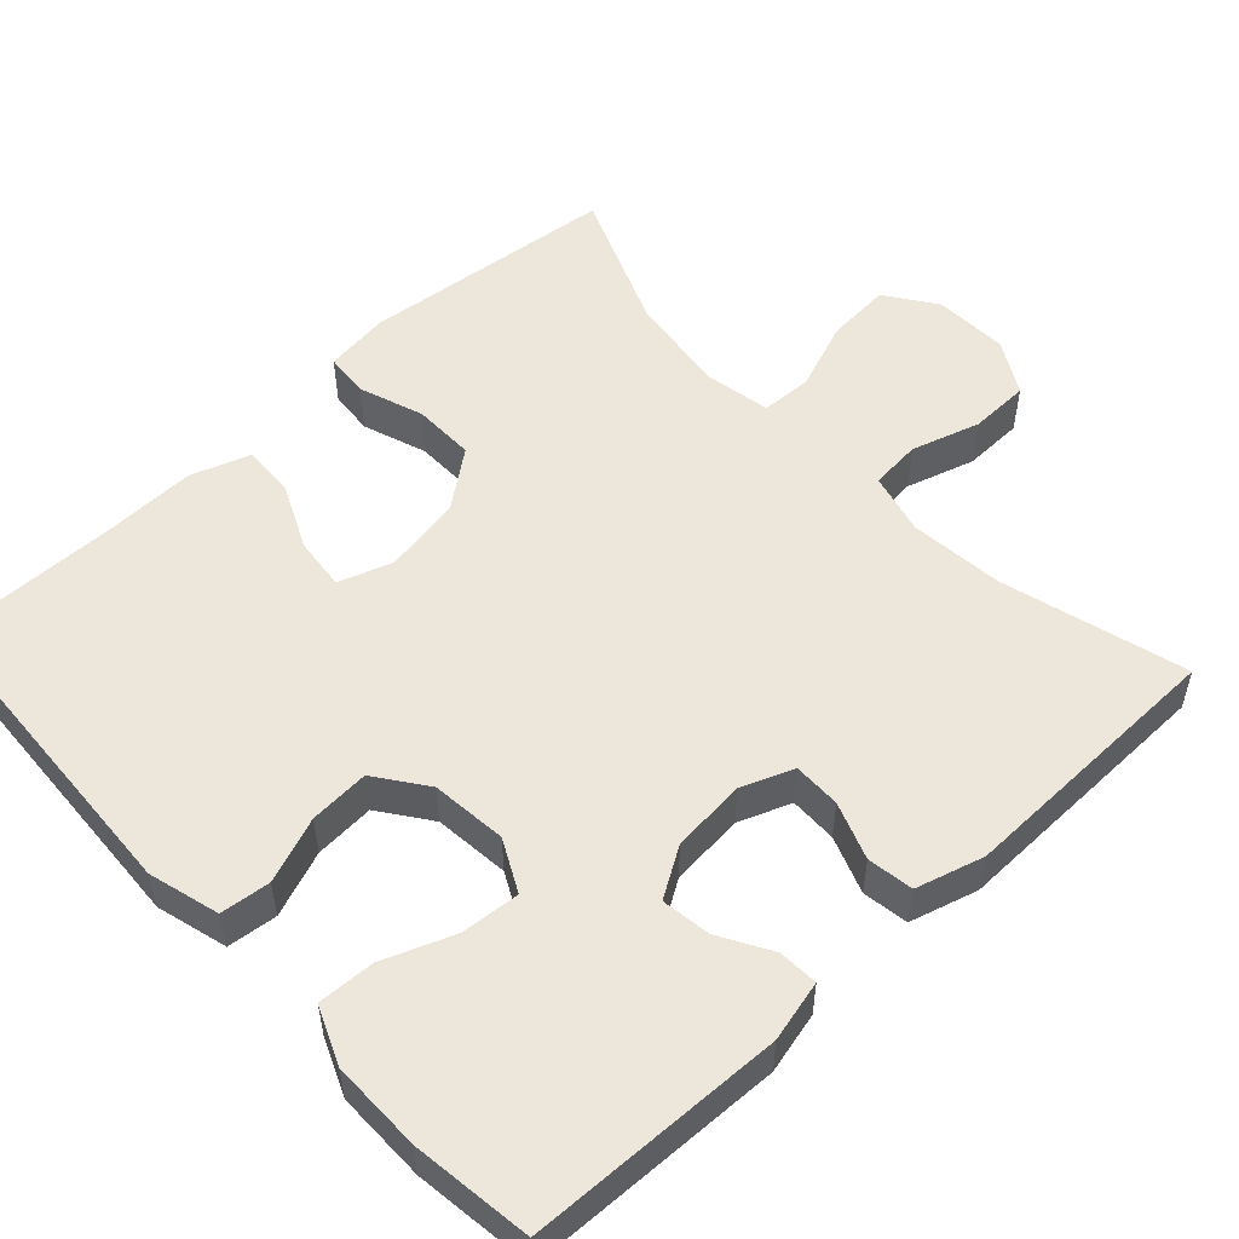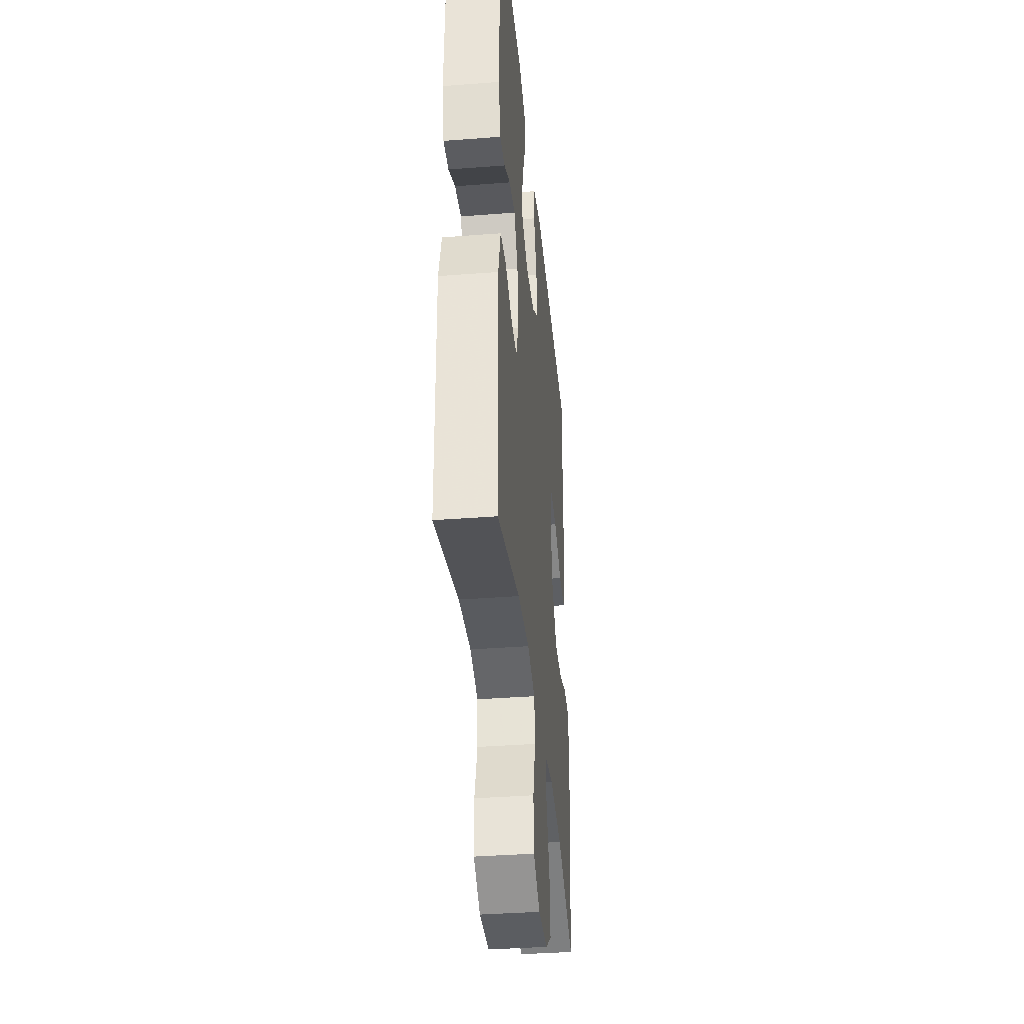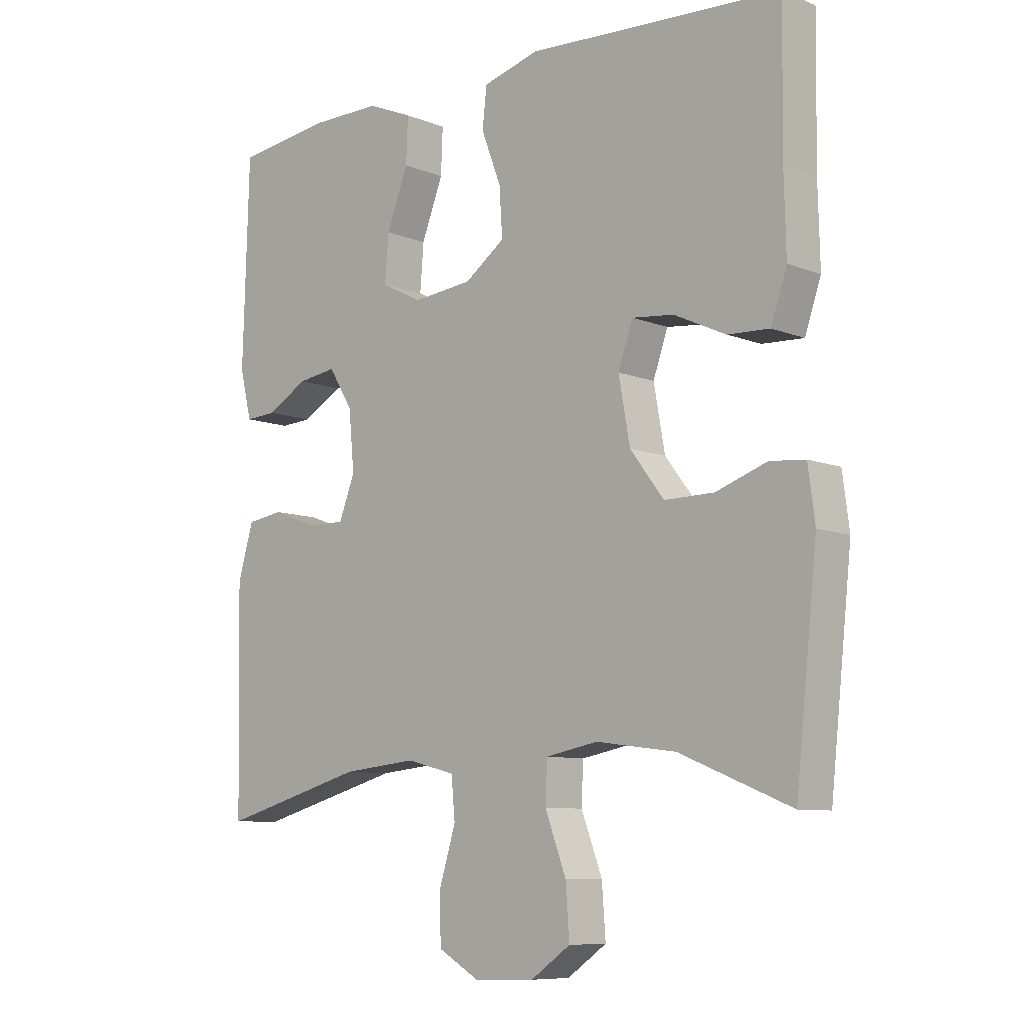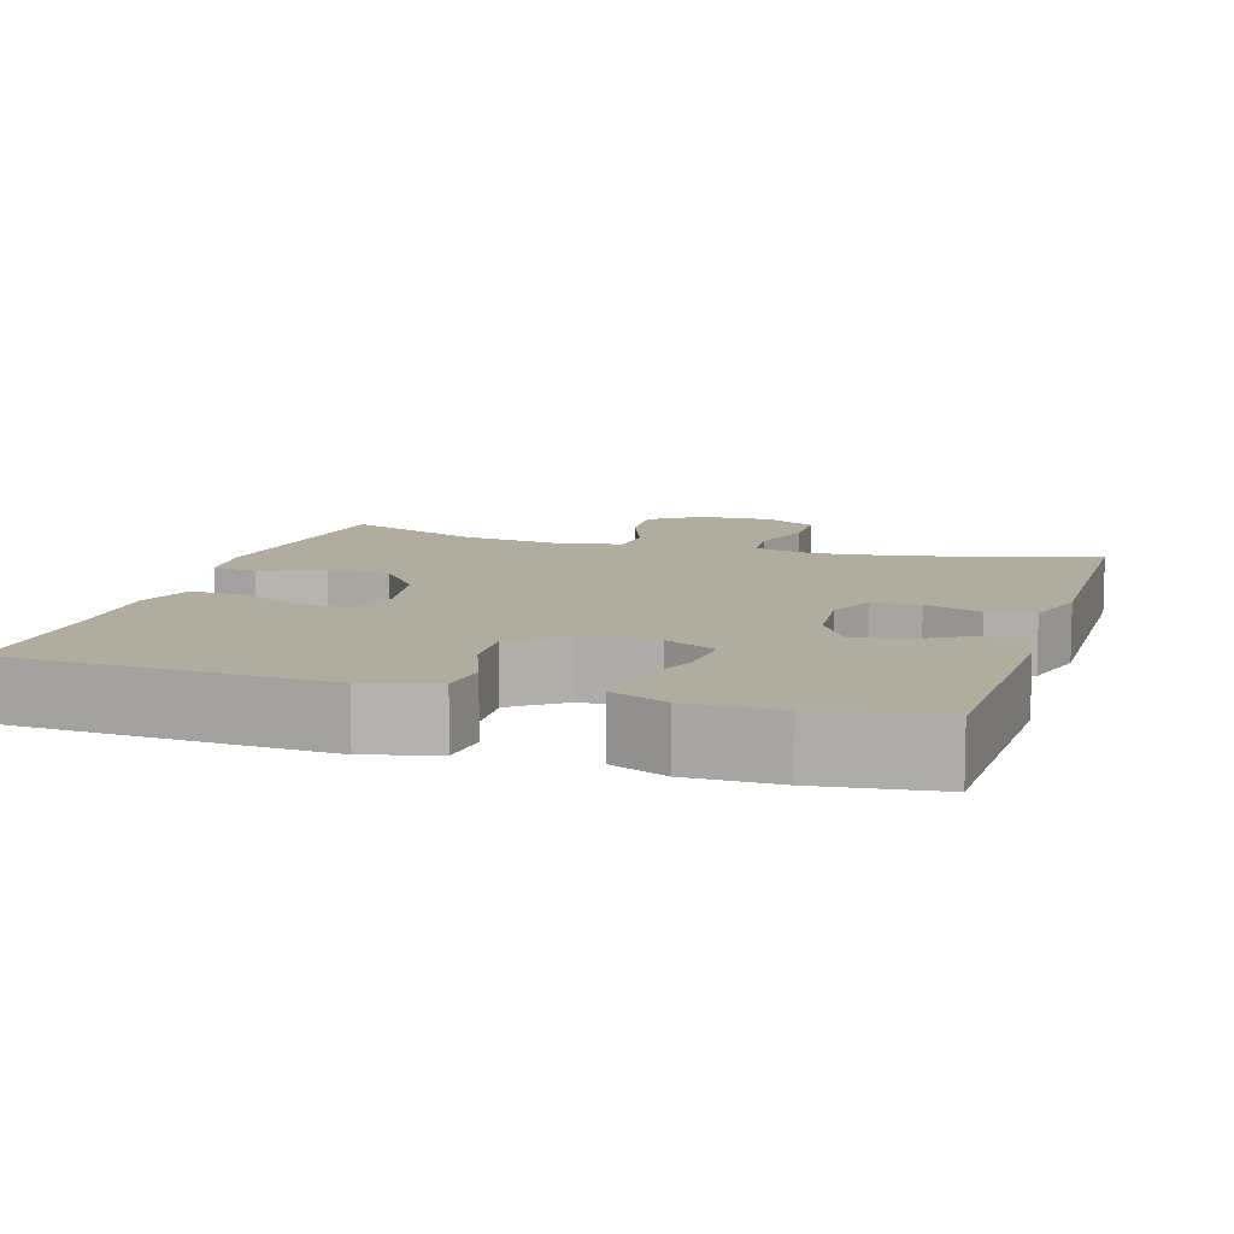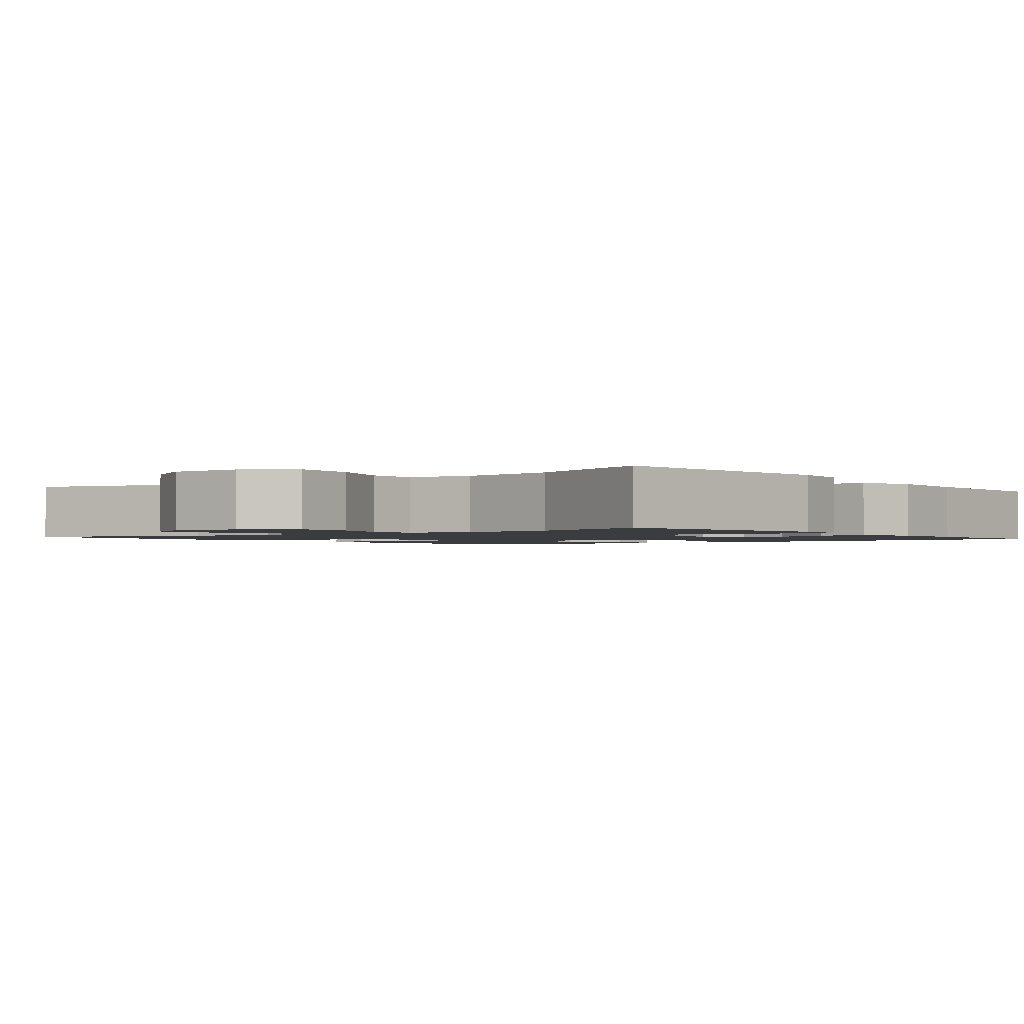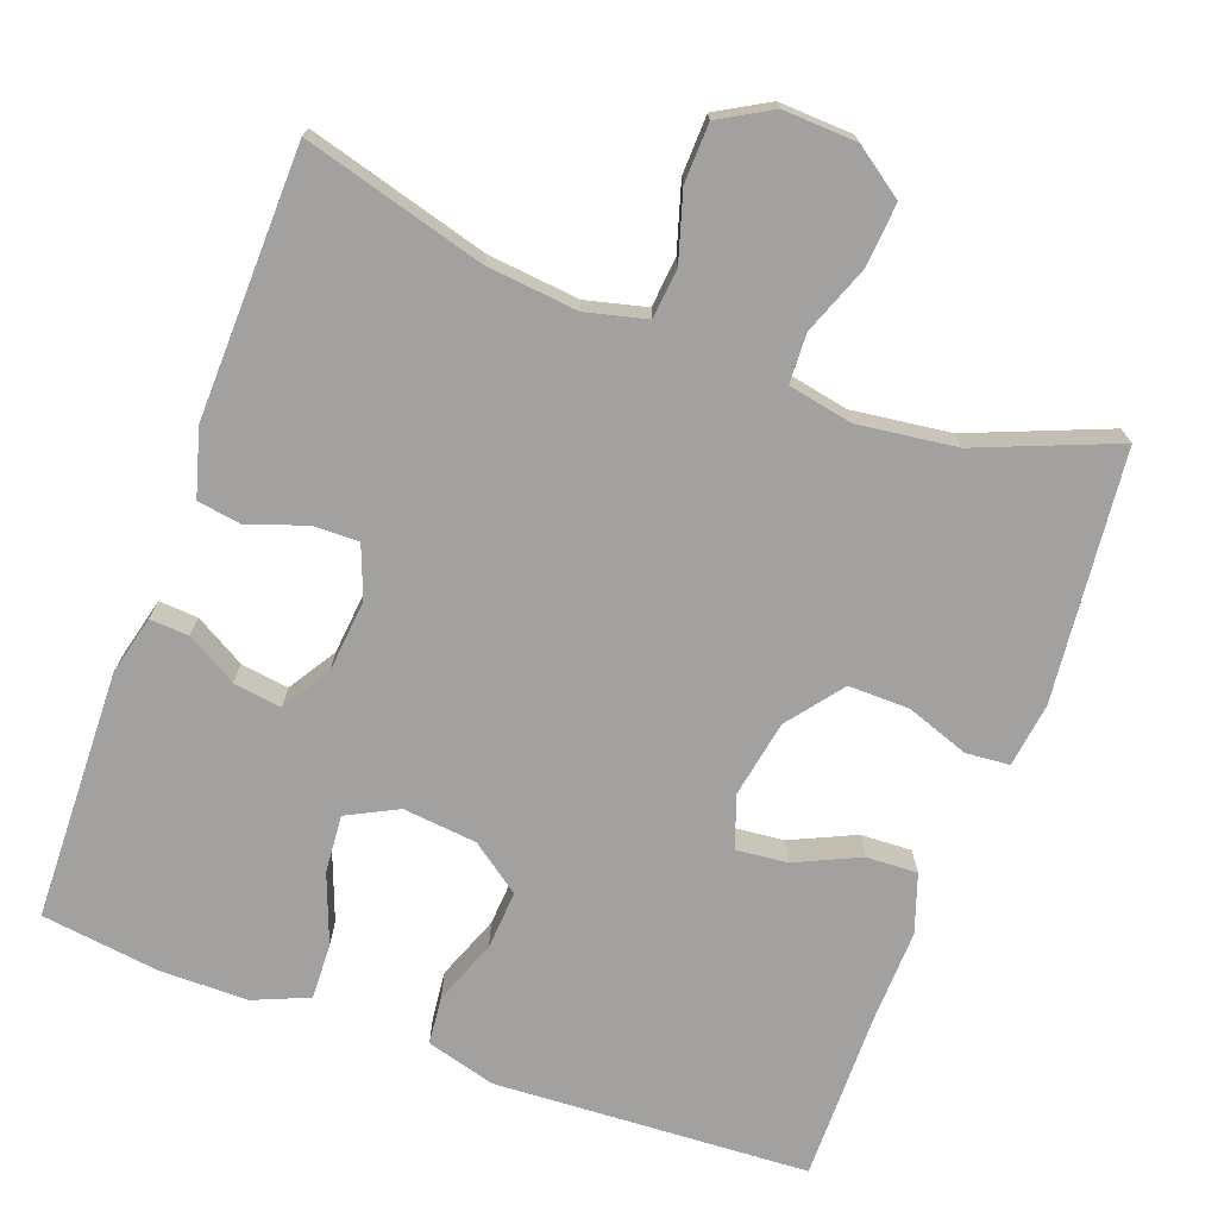
<metadata>
{"format":"obj","ext":"obj","renderer":"f3d","projection":"perspective","resolution":1024,"background":"white","views":[{"elev":53.2,"azim":47.1,"up":"+Y"},{"elev":-37.9,"azim":95.6,"up":"+Z"},{"elev":-8.7,"azim":-136.9,"up":"+Z"},{"elev":9.9,"azim":17.2,"up":"+Y"},{"elev":-1.6,"azim":-142.2,"up":"+Y"},{"elev":-72.3,"azim":159.6,"up":"+Y"}]}
</metadata>
<code>
v 0.5 0.07 0.5
v 0.51 0.07 0.172
v 0.491 0.07 0.094
v 0.44 0.07 0.097
v 0.374 0.07 0.135
v 0.311 0.07 0.144
v 0.272 0.07 0.081
v 0.263 0.07 -0.014
v 0.289 0.07 -0.081
v 0.35 0.07 -0.08
v 0.423 0.07 -0.053
v 0.482 0.07 -0.062
v 0.507 0.07 -0.149
v 0.5 0.07 -0.5
v 0.264 0.07 -0.435
v 0.144 0.07 -0.423
v 0.065 0.07 -0.443
v 0.059 0.07 -0.508
v 0.086 0.07 -0.596
v 0.084 0.07 -0.673
v 0.016 0.07 -0.712
v -0.08 0.07 -0.708
v -0.144 0.07 -0.663
v -0.138 0.07 -0.581
v -0.104 0.07 -0.491
v -0.107 0.07 -0.426
v -0.191 0.07 -0.41
v -0.32 0.07 -0.427
v -0.5 0.07 -0.5
v -0.535 0.07 -0.173
v -0.524 0.07 -0.089
v -0.467 0.07 -0.084
v -0.385 0.07 -0.113
v -0.305 0.07 -0.114
v -0.25 0.07 -0.042
v -0.232 0.07 0.059
v -0.256 0.07 0.127
v -0.323 0.07 0.12
v -0.407 0.07 0.081
v -0.474 0.07 0.078
v -0.5 0.07 0.154
v -0.497 0.07 0.277
v -0.5 0.07 0.5
v -0.088 0.07 0.523
v 0.003 0.07 0.498
v 0.01 0.07 0.434
v -0.022 0.07 0.35
v -0.027 0.07 0.273
v 0.038 0.07 0.226
v 0.135 0.07 0.216
v 0.201 0.07 0.25
v 0.195 0.07 0.325
v 0.16 0.07 0.416
v 0.157 0.07 0.489
v 0.23 0.07 0.52
v 0.347 0.07 0.52
v 0.5 0 0.5
v 0.51 0 0.172
v 0.491 0 0.094
v 0.44 0 0.097
v 0.374 0 0.135
v 0.311 0 0.144
v 0.272 0 0.081
v 0.263 0 -0.014
v 0.289 0 -0.081
v 0.35 0 -0.08
v 0.423 0 -0.053
v 0.482 0 -0.062
v 0.507 0 -0.149
v 0.5 0 -0.5
v 0.264 0 -0.435
v 0.144 0 -0.423
v 0.065 0 -0.443
v 0.059 0 -0.508
v 0.086 0 -0.596
v 0.084 0 -0.673
v 0.016 0 -0.712
v -0.08 0 -0.708
v -0.144 0 -0.663
v -0.138 0 -0.581
v -0.104 0 -0.491
v -0.107 0 -0.426
v -0.191 0 -0.41
v -0.32 0 -0.427
v -0.5 0 -0.5
v -0.535 0 -0.173
v -0.524 0 -0.089
v -0.467 0 -0.084
v -0.385 0 -0.113
v -0.305 0 -0.114
v -0.25 0 -0.042
v -0.232 0 0.059
v -0.256 0 0.127
v -0.323 0 0.12
v -0.407 0 0.081
v -0.474 0 0.078
v -0.5 0 0.154
v -0.497 0 0.277
v -0.5 0 0.5
v -0.088 0 0.523
v 0.003 0 0.498
v 0.01 0 0.434
v -0.022 0 0.35
v -0.027 0 0.273
v 0.038 0 0.226
v 0.135 0 0.216
v 0.201 0 0.25
v 0.195 0 0.325
v 0.16 0 0.416
v 0.157 0 0.489
v 0.23 0 0.52
v 0.347 0 0.52
f 3 4 5
f 2 3 5
f 1 2 5
f 56 1 5
f 55 56 5
f 54 55 5
f 53 54 5
f 52 53 5
f 51 52 5 6
f 50 51 6 7
f 49 50 7 8
f 48 49 8 9
f 45 46 47
f 44 45 47
f 43 44 47
f 42 43 47
f 42 47 48
f 41 42 48
f 40 41 48
f 39 40 48
f 38 39 48
f 37 38 48
f 36 37 48 9
f 31 32 33
f 30 31 33
f 29 30 33
f 28 29 33
f 27 28 33 34
f 26 27 34 35
f 23 24 25
f 22 23 25
f 21 22 25
f 20 21 25
f 19 20 25
f 18 19 25
f 17 18 25 26
f 35 36 9
f 26 35 9
f 17 26 9
f 16 17 9
f 13 14 15
f 12 13 15
f 11 12 15
f 10 11 15
f 9 10 15 16
f 61 60 59
f 61 59 58
f 61 58 57
f 61 57 112
f 61 112 111
f 61 111 110
f 61 110 109
f 61 109 108
f 62 61 108 107
f 63 62 107 106
f 64 63 106 105
f 65 64 105 104
f 103 102 101
f 103 101 100
f 103 100 99
f 103 99 98
f 104 103 98
f 104 98 97
f 104 97 96
f 104 96 95
f 104 95 94
f 104 94 93
f 65 104 93 92
f 89 88 87
f 89 87 86
f 89 86 85
f 89 85 84
f 90 89 84 83
f 91 90 83 82
f 81 80 79
f 81 79 78
f 81 78 77
f 81 77 76
f 81 76 75
f 81 75 74
f 82 81 74 73
f 65 92 91
f 65 91 82
f 65 82 73
f 65 73 72
f 71 70 69
f 71 69 68
f 71 68 67
f 71 67 66
f 72 71 66 65
f 1 57 58 2
f 2 58 59 3
f 3 59 60 4
f 4 60 61 5
f 5 61 62 6
f 6 62 63 7
f 7 63 64 8
f 8 64 65 9
f 9 65 66 10
f 10 66 67 11
f 11 67 68 12
f 12 68 69 13
f 13 69 70 14
f 14 70 71 15
f 15 71 72 16
f 16 72 73 17
f 17 73 74 18
f 18 74 75 19
f 19 75 76 20
f 20 76 77 21
f 21 77 78 22
f 22 78 79 23
f 23 79 80 24
f 24 80 81 25
f 25 81 82 26
f 26 82 83 27
f 27 83 84 28
f 28 84 85 29
f 29 85 86 30
f 30 86 87 31
f 31 87 88 32
f 32 88 89 33
f 33 89 90 34
f 34 90 91 35
f 35 91 92 36
f 36 92 93 37
f 37 93 94 38
f 38 94 95 39
f 39 95 96 40
f 40 96 97 41
f 41 97 98 42
f 42 98 99 43
f 43 99 100 44
f 44 100 101 45
f 45 101 102 46
f 46 102 103 47
f 47 103 104 48
f 48 104 105 49
f 49 105 106 50
f 50 106 107 51
f 51 107 108 52
f 52 108 109 53
f 53 109 110 54
f 54 110 111 55
f 55 111 112 56
f 56 112 57 1

</code>
